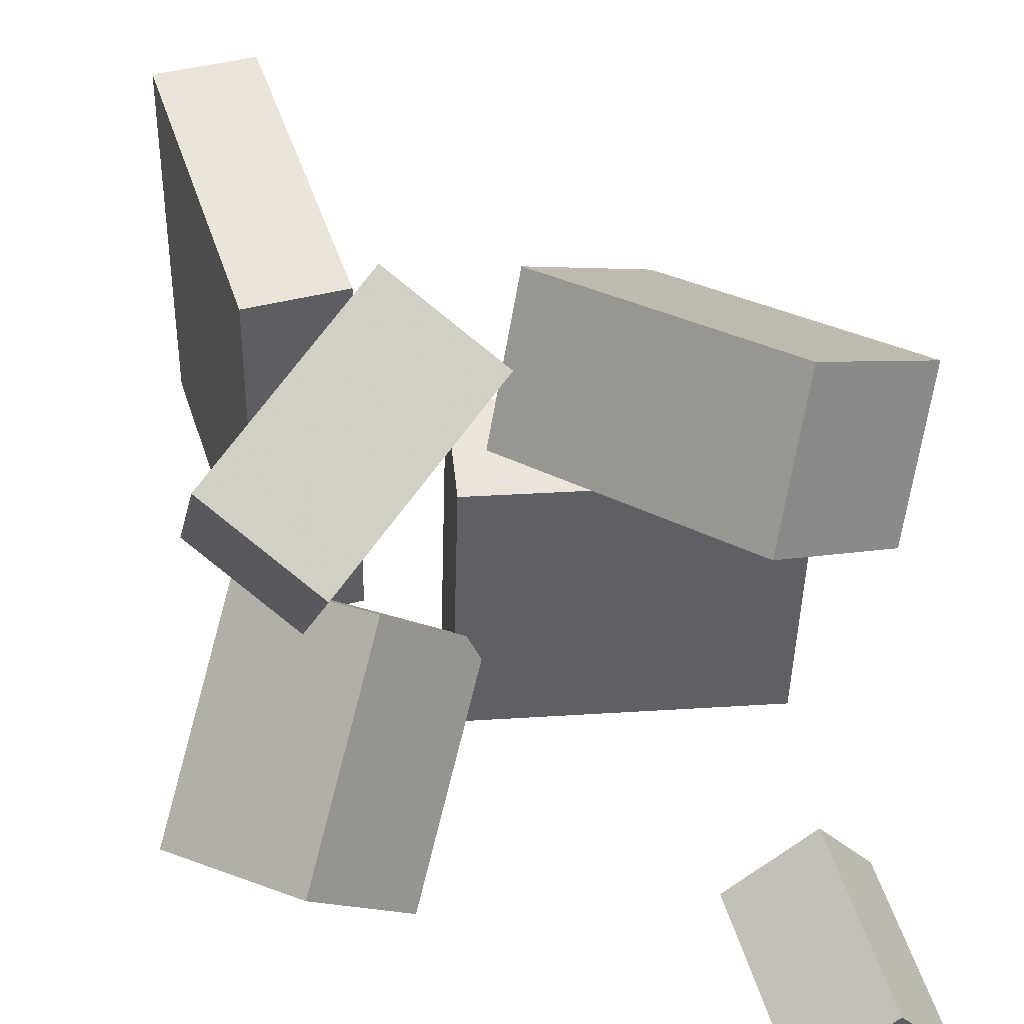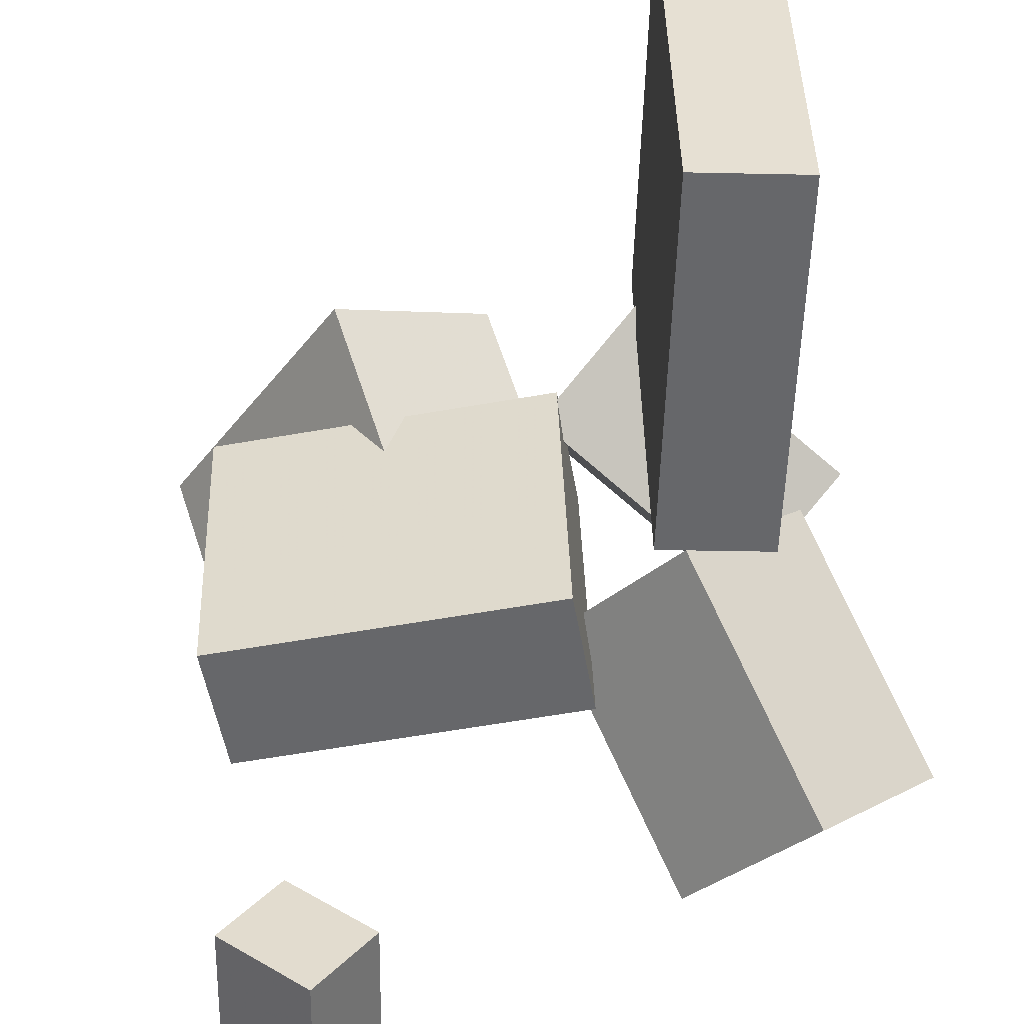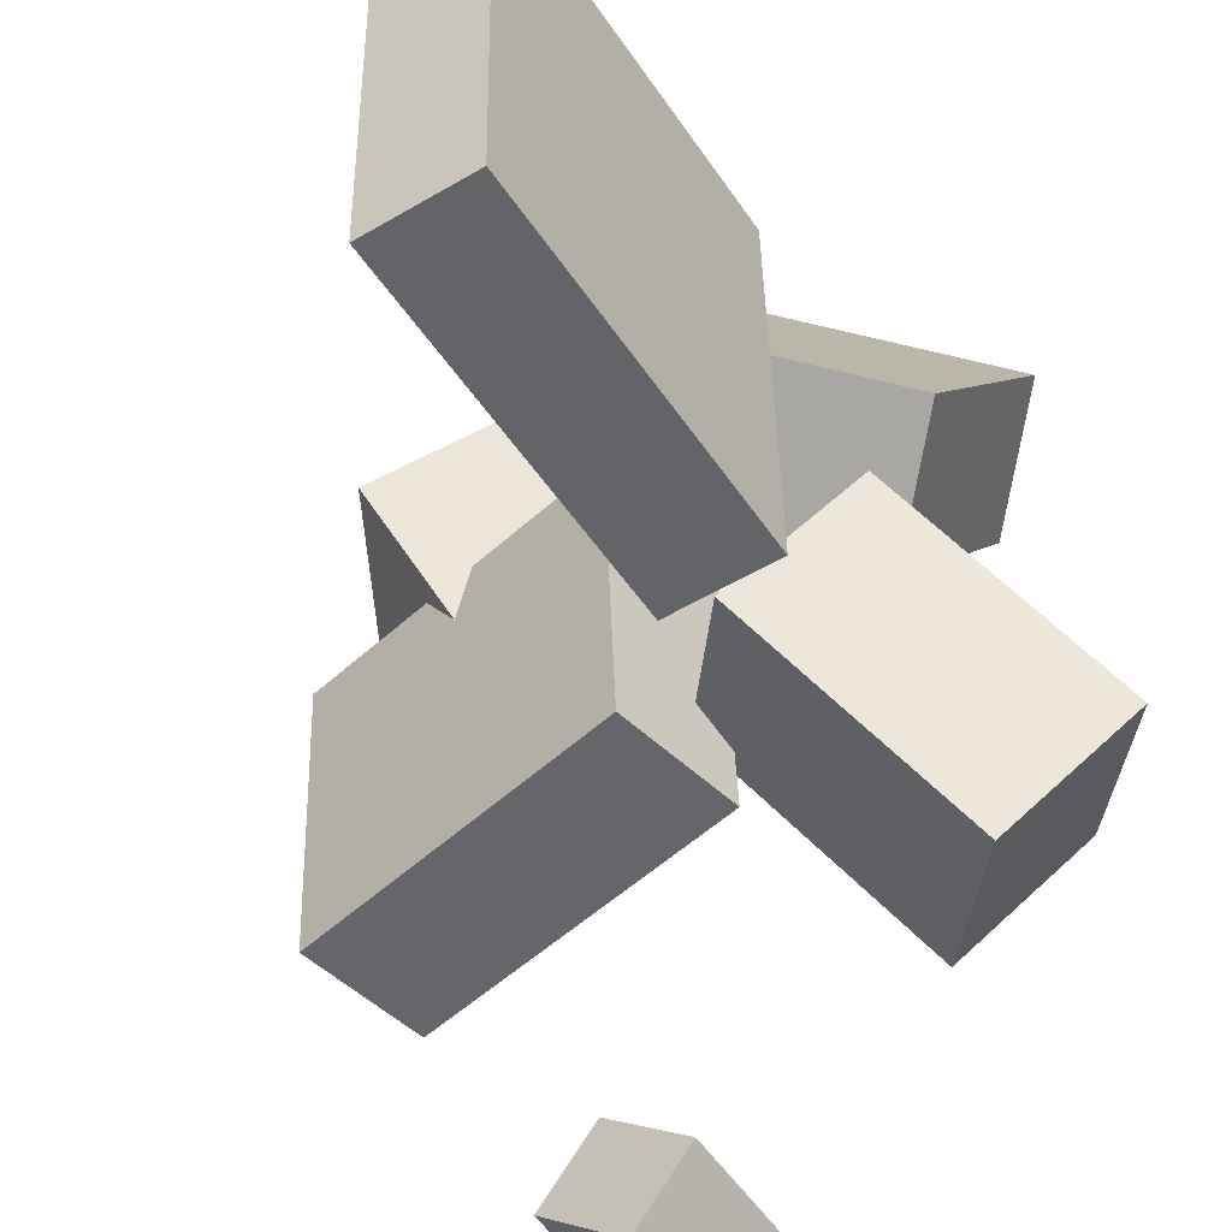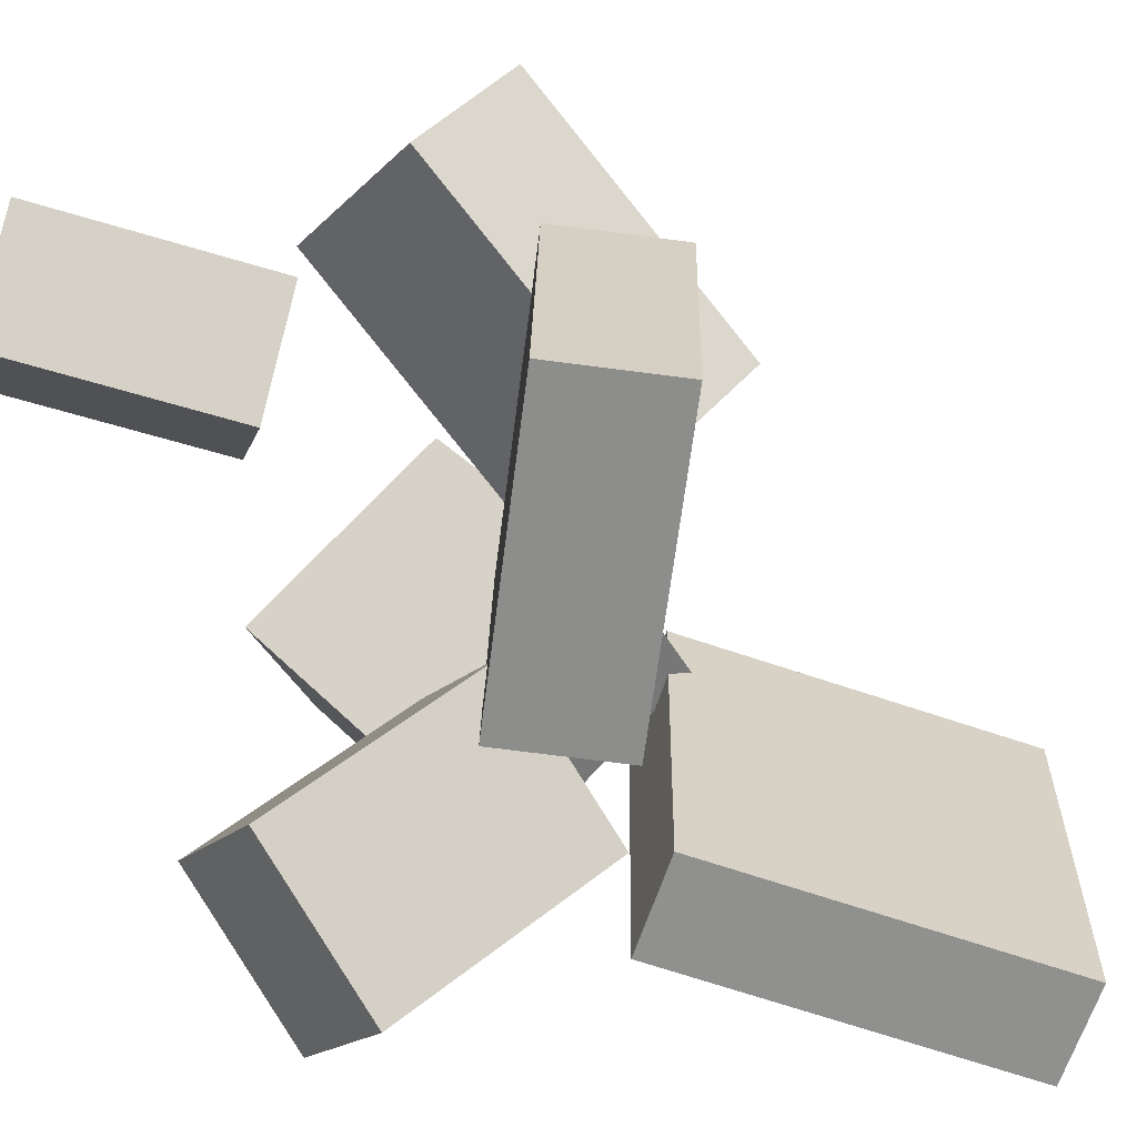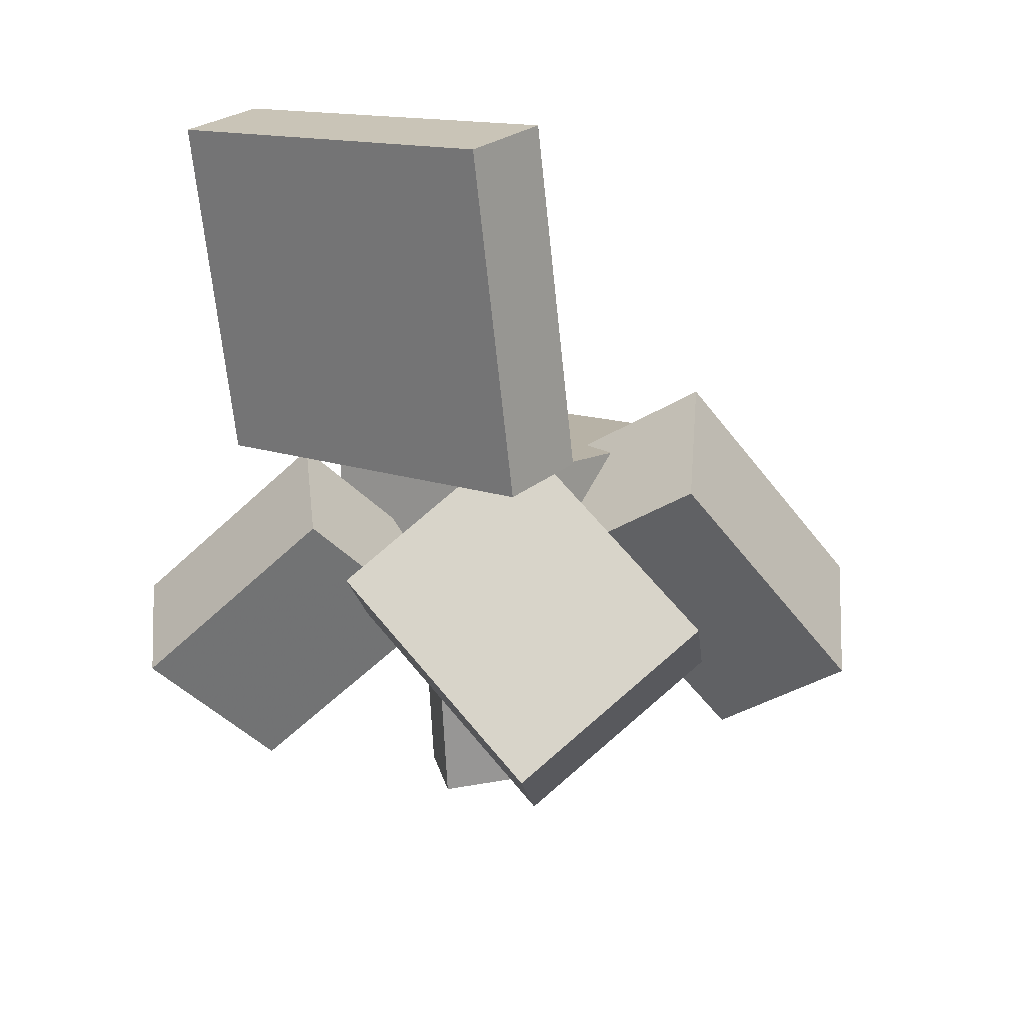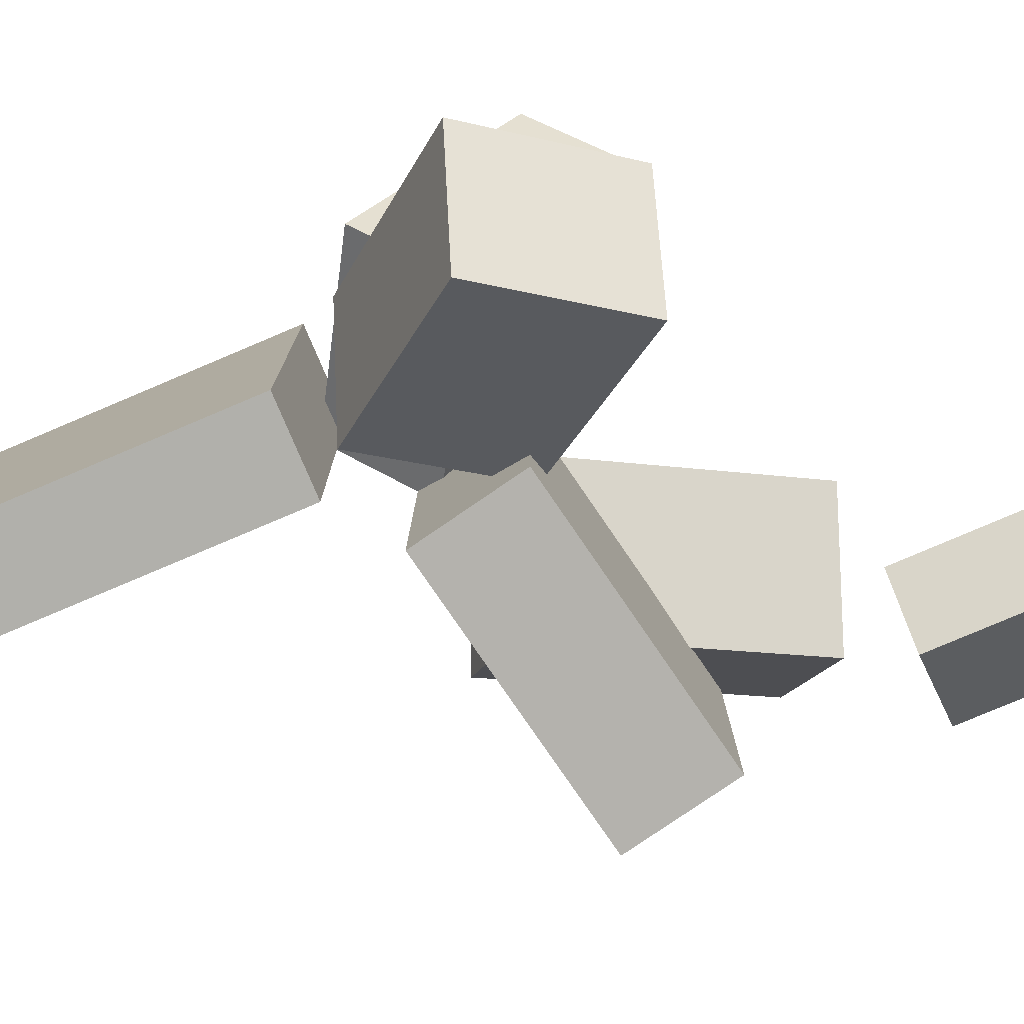
<metadata>
{"format":"obj","ext":"obj","renderer":"f3d","projection":"perspective","resolution":1024,"background":"white","views":[{"elev":45.3,"azim":-8.2,"up":"+Z"},{"elev":-52.6,"azim":-172.8,"up":"+Z"},{"elev":-51.0,"azim":-138.6,"up":"+Z"},{"elev":-66.3,"azim":80.2,"up":"+Z"},{"elev":14.9,"azim":-50.3,"up":"+Y"},{"elev":-77.5,"azim":-58.1,"up":"+Z"}]}
</metadata>
<code>
v -0.187 0.07252 -0.1608
v -0.1832 0.07602 0.1577
v -0.2319 0.3573 -0.1634
v -0.2281 0.3608 0.1551
v -0.1063 0.08522 -0.1619
v -0.1025 0.08872 0.1566
v -0.1511 0.37 -0.1645
v -0.1473 0.3735 0.154
f 1.0 7.0 5.0
f 1.0 3.0 7.0
f 1.0 4.0 3.0
f 1.0 2.0 4.0
f 3.0 8.0 7.0
f 3.0 4.0 8.0
f 5.0 7.0 8.0
f 5.0 8.0 6.0
f 1.0 5.0 6.0
f 1.0 6.0 2.0
f 2.0 6.0 8.0
f 2.0 8.0 4.0
v 0.08238 0.04704 0.01821
v -0.02226 -0.01724 0.08827
v 0.1163 0.1114 0.128
v 0.01169 0.04716 0.1981
v 0.2422 -0.1445 0.08116
v 0.1376 -0.2088 0.1512
v 0.2762 -0.08013 0.1909
v 0.1715 -0.1444 0.261
f 9.0 15.0 13.0
f 9.0 11.0 15.0
f 9.0 12.0 11.0
f 9.0 10.0 12.0
f 11.0 16.0 15.0
f 11.0 12.0 16.0
f 13.0 15.0 16.0
f 13.0 16.0 14.0
f 9.0 13.0 14.0
f 9.0 14.0 10.0
f 10.0 14.0 16.0
f 10.0 16.0 12.0
v -0.1789 -0.2178 -0.1376
v -0.1067 -0.07891 -0.002048
v -0.2794 -0.1205 -0.1838
v -0.2072 0.01846 -0.04833
v -0.09826 -0.1756 -0.2238
v -0.02607 -0.03668 -0.08831
v -0.1988 -0.07823 -0.2701
v -0.1266 0.0607 -0.1346
f 17.0 23.0 21.0
f 17.0 19.0 23.0
f 17.0 20.0 19.0
f 17.0 18.0 20.0
f 19.0 24.0 23.0
f 19.0 20.0 24.0
f 21.0 23.0 24.0
f 21.0 24.0 22.0
f 17.0 21.0 22.0
f 17.0 22.0 18.0
f 18.0 22.0 24.0
f 18.0 24.0 20.0
v 0.1431 -0.3724 -0.2036
v 0.1208 -0.2106 -0.1953
v 0.1882 -0.3632 -0.2632
v 0.1659 -0.2013 -0.255
v 0.2142 -0.3654 -0.1487
v 0.192 -0.2036 -0.1404
v 0.2593 -0.3562 -0.2083
v 0.2371 -0.1944 -0.2001
f 25.0 31.0 29.0
f 25.0 27.0 31.0
f 25.0 28.0 27.0
f 25.0 26.0 28.0
f 27.0 32.0 31.0
f 27.0 28.0 32.0
f 29.0 31.0 32.0
f 29.0 32.0 30.0
f 25.0 29.0 30.0
f 25.0 30.0 26.0
f 26.0 30.0 32.0
f 26.0 32.0 28.0
v 0.2092 -0.05402 0.06244
v -0.04613 -0.04252 0.07036
v 0.2018 -0.05741 -0.1723
v -0.05357 -0.0459 -0.1644
v 0.2137 0.04626 0.06085
v -0.04166 0.05776 0.06877
v 0.2062 0.04287 -0.1739
v -0.0491 0.05438 -0.166
f 33.0 39.0 37.0
f 33.0 35.0 39.0
f 33.0 36.0 35.0
f 33.0 34.0 36.0
f 35.0 40.0 39.0
f 35.0 36.0 40.0
f 37.0 39.0 40.0
f 37.0 40.0 38.0
f 33.0 37.0 38.0
f 33.0 38.0 34.0
f 34.0 38.0 40.0
f 34.0 40.0 36.0
v -0.1614 -0.06603 -0.02804
v -0.1486 -0.2066 0.153
v -0.2405 -0.007594 0.02291
v -0.2277 -0.1482 0.204
v -0.02724 0.04717 0.05036
v -0.01444 -0.09339 0.2314
v -0.1063 0.1056 0.1013
v -0.09351 -0.03496 0.2824
f 41.0 47.0 45.0
f 41.0 43.0 47.0
f 41.0 44.0 43.0
f 41.0 42.0 44.0
f 43.0 48.0 47.0
f 43.0 44.0 48.0
f 45.0 47.0 48.0
f 45.0 48.0 46.0
f 41.0 45.0 46.0
f 41.0 46.0 42.0
f 42.0 46.0 48.0
f 42.0 48.0 44.0

</code>
